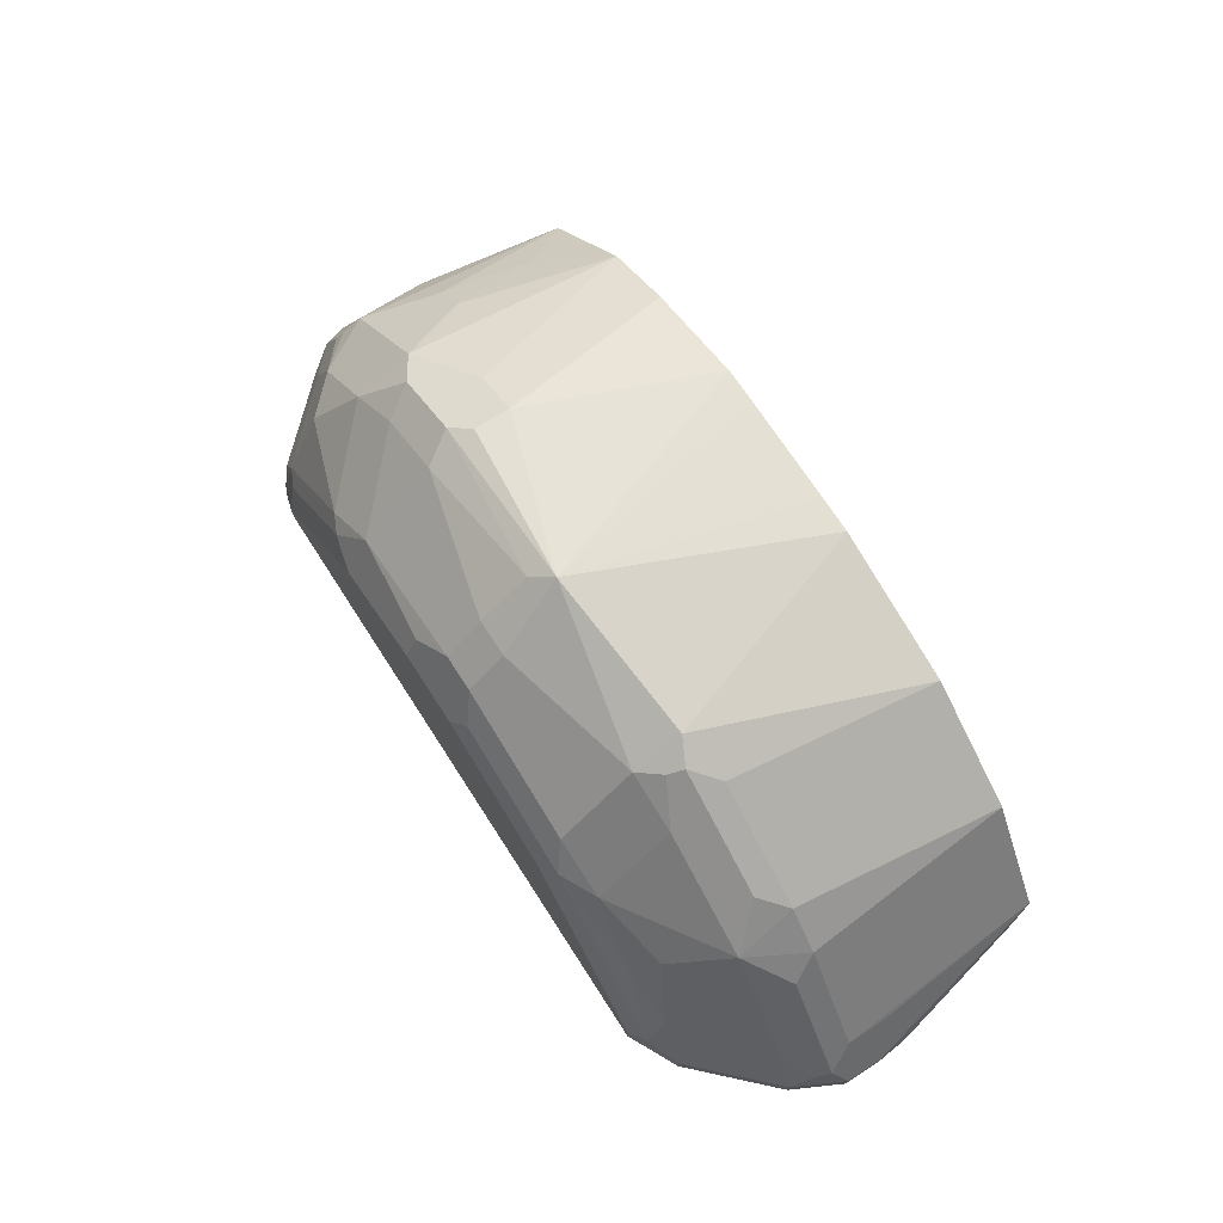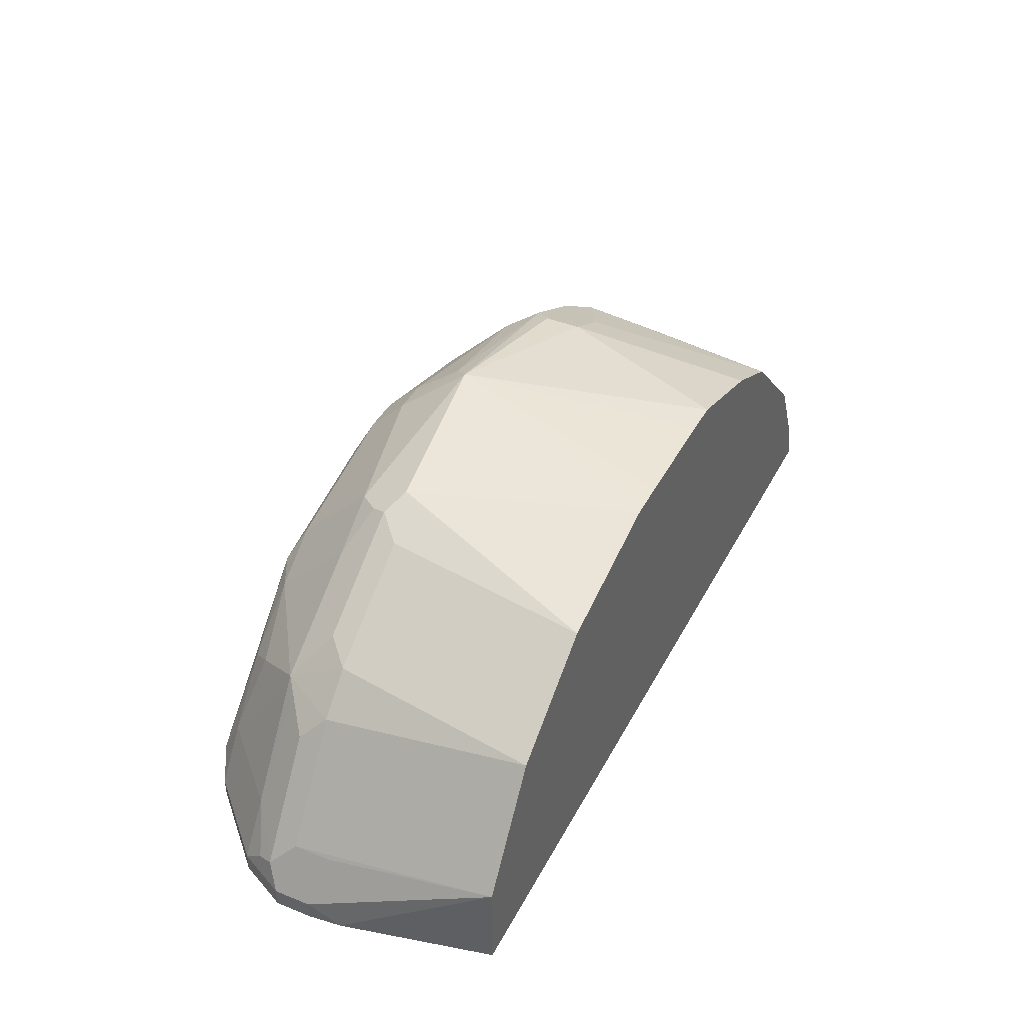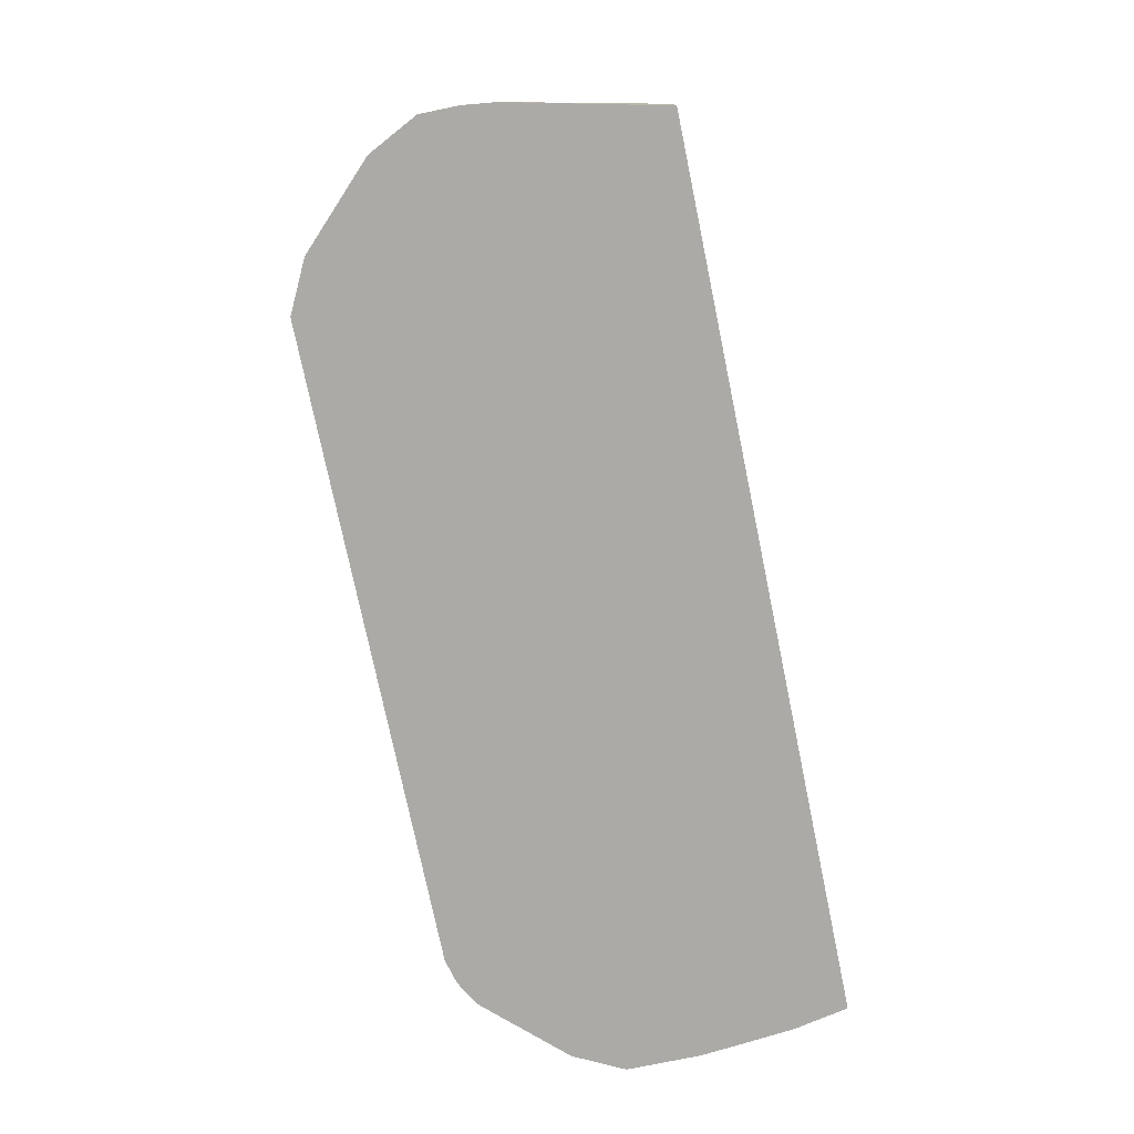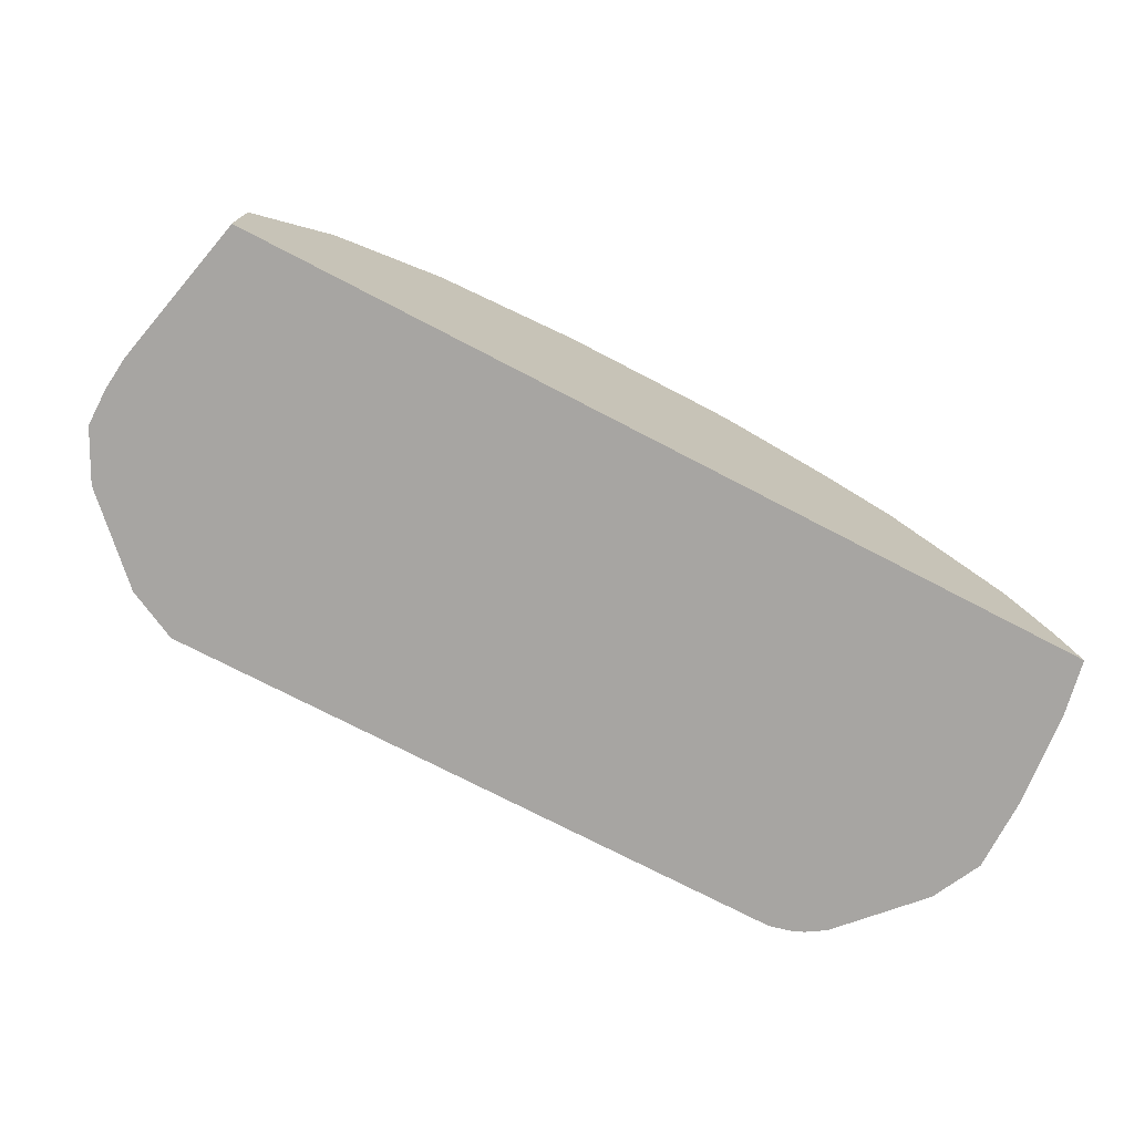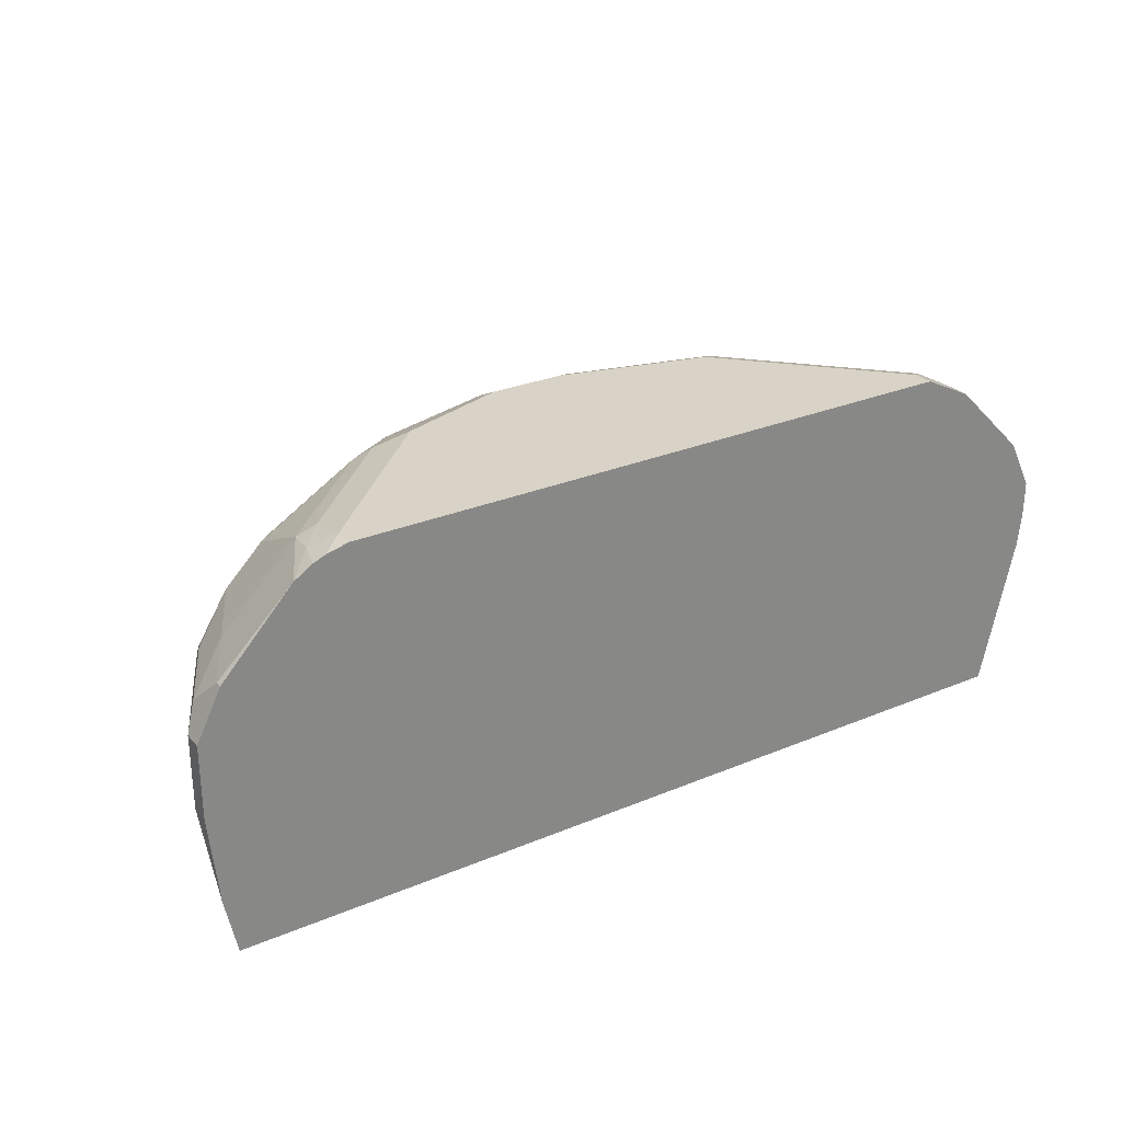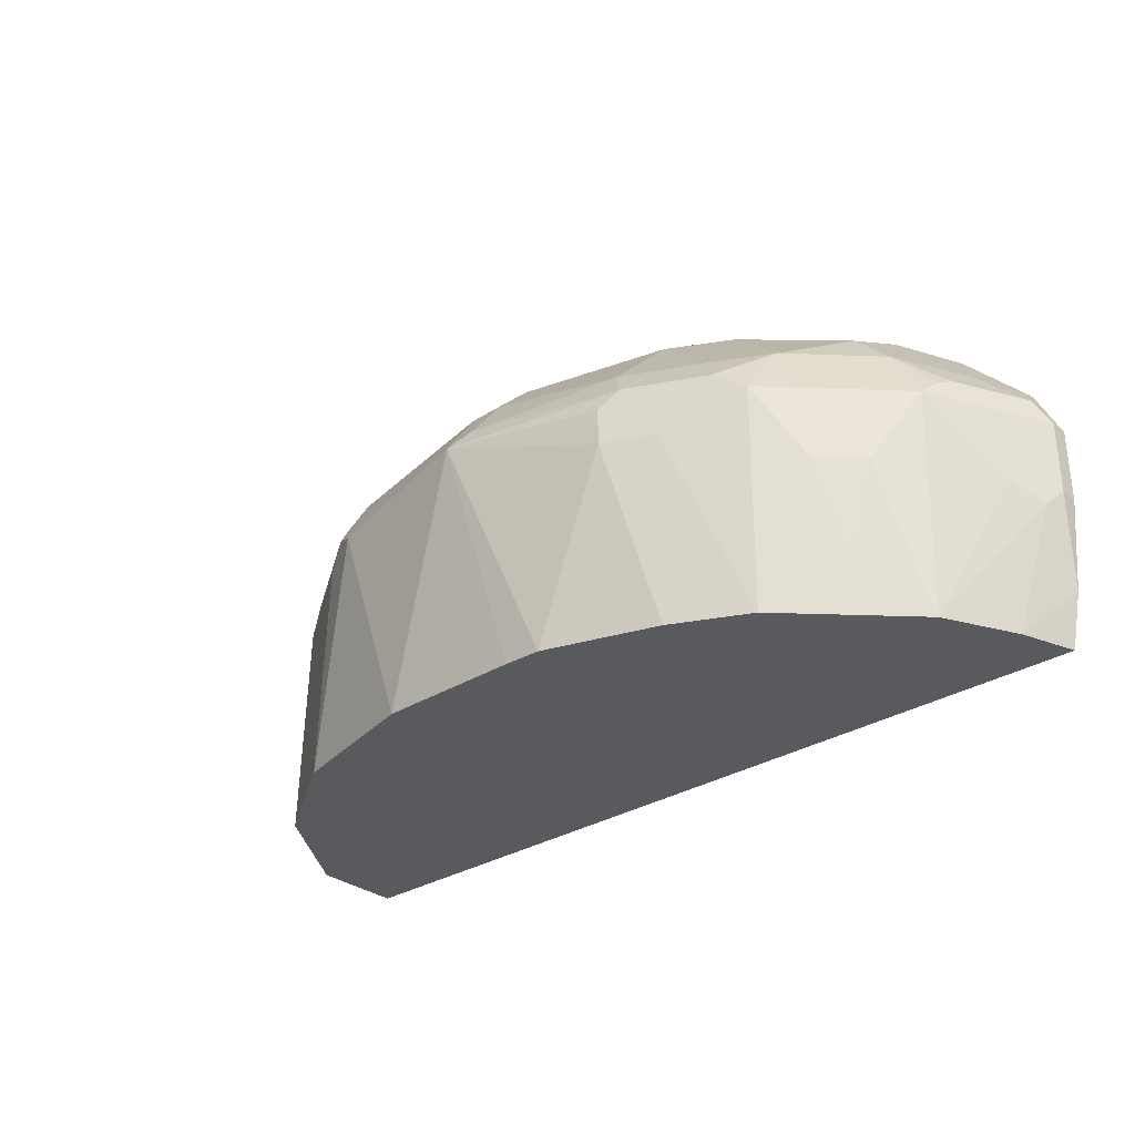
<metadata>
{"format":"obj","ext":"obj","renderer":"f3d","projection":"perspective","resolution":1024,"background":"white","views":[{"elev":70.5,"azim":-122.8,"up":"+Z"},{"elev":41.1,"azim":-64.1,"up":"+Z"},{"elev":-76.0,"azim":-78.3,"up":"+Z"},{"elev":-73.9,"azim":-27.5,"up":"+Z"},{"elev":28.1,"azim":147.7,"up":"+Y"},{"elev":-30.8,"azim":42.0,"up":"+Y"}]}
</metadata>
<code>
v 0.03605 -0.1596 0.603
v 0.03605 -0.1596 0.5768
v 0.03622 -0.1596 0.6208
v 0.01949 -0.08706 0.5768
v 0.4519 -0.1596 0.5768
v 0.02962 -0.0592 0.6097
v 0.02962 -0.07694 0.6097
v 0.01776 -0.07102 0.586
v 0.07172 -0.1596 0.6741
v 0.01776 -0.07102 0.5768
v 0.4573 -0.1329 0.5768
v 0.4572 -0.1332 0.5771
v 0.4429 -0.1596 0.6036
v 0.02371 -0.04736 0.5978
v 0.01776 -0.05328 0.586
v 0.06512 -0.0592 0.6629
v 0.05921 -0.04736 0.6511
v 0.08289 -0.0592 0.6807
v 0.125 -0.1596 0.7096
v 0.01776 -0.05328 0.5768
v 0.4617 -0.08877 0.5768
v 0.4617 -0.08877 0.586
v 0.4572 -0.09766 0.5949
v 0.4251 -0.1596 0.6391
v 0.02666 -0.03997 0.5949
v 0.04439 -0.03108 0.6126
v 0.02962 -0.02961 0.586
v 0.07994 -0.03108 0.6659
v 0.07103 -0.03553 0.657
v 0.09471 -0.04736 0.6866
v 0.1362 -0.0592 0.7162
v 0.196 -0.1596 0.7273
v 0.1598 -0.05328 0.728
v 0.02962 -0.02961 0.5768
v 0.4617 -0.05328 0.5768
v 0.4617 -0.05328 0.586
v 0.438 -0.05328 0.6333
v 0.4395 -0.06215 0.6304
v 0.4498 -0.08877 0.6097
v 0.432 -0.05328 0.6452
v 0.4143 -0.08877 0.6629
v 0.4039 -0.1332 0.6659
v 0.4084 -0.1596 0.6558
v 0.07994 0.004427 0.6126
v 0.06512 0.005902 0.586
v 0.09767 -0.004442 0.6481
v 0.0888 -0.03553 0.6747
v 0.1332 -0.03108 0.7014
v 0.1332 0.004427 0.6659
v 0.09767 -0.03997 0.6836
v 0.148 -0.04736 0.7221
v 0.2139 -0.1596 0.7275
v 0.2397 -0.04439 0.7413
v 0.1598 -0.02961 0.7162
v 0.1509 -0.03997 0.7191
v 0.06512 0.005902 0.5768
v 0.4498 -0.02961 0.5768
v 0.4498 -0.02961 0.5801
v 0.4557 -0.04144 0.5919
v 0.438 -0.04144 0.6274
v 0.435 -0.04439 0.6348
v 0.4173 -0.02664 0.6437
v 0.4143 -0.05328 0.6629
v 0.3788 -0.05328 0.6984
v 0.3965 -0.08877 0.6807
v 0.4024 -0.1243 0.6688
v 0.3729 -0.1596 0.6913
v 0.1066 0.006649 0.6392
v 0.07994 0.01331 0.5949
v 0.0888 0.01776 0.586
v 0.1598 -0.01185 0.6984
v 0.1598 0.005902 0.6807
v 0.1509 0.01331 0.6659
v 0.2663 -0.1596 0.7275
v 0.2841 -0.1596 0.7269
v 0.3196 -0.07102 0.728
v 0.3196 -0.05328 0.728
v 0.3285 -0.04439 0.7236
v 0.2486 -0.03553 0.7347
v 0.2308 -0.01185 0.7162
v 0.0888 0.01776 0.5768
v 0.4156 0.007204 0.5768
v 0.435 -0.02664 0.6082
v 0.3995 -0.008885 0.6437
v 0.3818 -0.02664 0.6792
v 0.364 -0.04439 0.7058
v 0.3314 -0.07102 0.7221
v 0.3433 -0.07102 0.7162
v 0.3374 -0.1596 0.7091
v 0.09767 0.01331 0.6126
v 0.1243 0.01776 0.6215
v 0.2308 0.005902 0.6984
v 0.222 0.01331 0.6836
v 0.1598 0.01776 0.657
v 0.3551 -0.02961 0.6984
v 0.3196 -0.02961 0.7162
v 0.2486 -0.01185 0.7162
v 0.3906 0.01776 0.5768
v 0.4066 0.01286 0.5768
v 0.4024 0.01182 0.5919
v 0.3995 0.00887 0.6082
v 0.3818 0.00887 0.6259
v 0.3462 0.00887 0.6614
v 0.2486 0.005902 0.6984
v 0.2663 0.01776 0.6747
v 0.2308 0.01776 0.6747
v 0.3196 0.005902 0.6807
v 0.3196 -0.01185 0.6984
v 0.3906 0.01776 0.586
v 0.4011 0.01514 0.5768
v 0.3906 0.01331 0.6059
v 0.3551 0.01331 0.6415
v 0.3374 0.01331 0.6592
v 0.2752 0.00887 0.6881
v 0.2663 0.01182 0.6866
v 0.3196 0.01776 0.657
v 0.3551 0.01776 0.6215
f 64 86 78
f 64 85 86
f 64 67 65
f 62 101 84
f 62 85 64
f 60 83 62
f 62 64 63
f 60 62 61
f 62 84 85
f 64 78 87
f 62 83 101
f 64 87 88
f 70 94 106
f 65 67 66
f 67 88 87
f 67 87 89
f 68 90 69
f 68 73 90
f 69 90 70
f 70 90 91
f 70 91 94
f 70 106 105
f 70 105 116
f 59 83 60
f 70 116 117
f 64 88 67
f 58 83 59
f 45 70 81
f 57 82 58
f 70 117 109
f 44 46 68
f 44 68 69
f 44 69 45
f 45 69 70
f 45 81 56
f 46 49 68
f 47 50 55
f 47 55 48
f 48 55 54
f 48 54 71
f 48 71 72
f 48 72 49
f 49 72 73
f 49 73 68
f 52 74 53
f 53 74 75
f 53 75 76
f 53 76 77
f 53 77 78
f 53 78 79
f 53 79 80
f 53 80 54
f 54 80 92
f 54 92 71
f 58 82 83
f 70 109 98
f 104 115 105
f 71 92 72
f 95 108 96
f 96 108 104
f 96 104 97
f 98 109 110
f 99 110 100
f 100 110 109
f 100 109 111
f 100 111 101
f 101 111 102
f 102 111 112
f 102 112 113
f 102 113 103
f 103 113 107
f 104 108 107
f 104 107 114
f 104 114 115
f 105 115 107
f 105 107 116
f 107 113 116
f 107 115 114
f 109 117 112
f 109 112 111
f 112 117 116
f 112 116 113
f 42 67 43
f 95 107 108
f 95 103 107
f 93 106 94
f 93 105 106
f 72 92 73
f 73 92 93
f 73 93 94
f 73 94 91
f 73 91 90
f 75 89 76
f 76 89 87
f 76 87 78
f 76 78 77
f 78 95 96
f 78 96 79
f 78 86 95
f 70 98 81
f 79 97 80
f 80 97 104
f 80 104 92
f 82 99 100
f 82 100 101
f 82 101 83
f 84 101 102
f 84 102 103
f 84 103 85
f 85 103 95
f 85 95 86
f 92 104 93
f 93 104 105
f 79 96 97
f 42 66 67
f 36 61 37
f 41 65 66
f 3 6 7
f 3 7 8
f 3 8 4
f 3 9 16
f 3 16 6
f 4 8 10
f 5 11 12
f 5 12 13
f 6 14 15
f 6 15 8
f 6 8 7
f 6 16 17
f 6 17 14
f 8 15 20
f 8 20 10
f 9 18 16
f 9 19 31
f 11 21 22
f 11 22 12
f 12 22 23
f 12 23 13
f 13 23 24
f 14 25 15
f 14 17 26
f 14 26 25
f 2 11 5
f 15 25 27
f 2 21 11
f 2 57 35
f 1 2 5
f 1 5 13
f 1 13 24
f 1 24 43
f 1 43 67
f 1 67 89
f 1 89 75
f 1 75 74
f 1 74 52
f 1 52 32
f 1 32 19
f 1 19 9
f 1 9 3
f 1 3 4
f 1 4 2
f 2 4 10
f 2 10 20
f 2 20 34
f 2 34 56
f 2 56 81
f 2 81 98
f 2 98 110
f 2 110 99
f 2 99 82
f 2 82 57
f 2 35 21
f 15 27 34
f 9 31 18
f 16 18 28
f 28 48 49
f 28 49 46
f 30 50 47
f 30 51 55
f 30 55 50
f 31 33 51
f 32 52 53
f 15 34 20
f 33 54 55
f 33 55 51
f 33 53 54
f 35 57 58
f 35 58 36
f 36 58 59
f 36 59 60
f 36 60 61
f 41 66 42
f 37 61 40
f 37 40 38
f 38 40 39
f 40 61 62
f 40 62 63
f 40 63 41
f 41 63 64
f 41 64 65
f 28 47 48
f 28 30 47
f 32 53 33
f 27 56 34
f 16 28 17
f 17 28 29
f 17 29 26
f 28 46 44
f 18 31 51
f 18 51 30
f 19 32 33
f 19 33 31
f 21 35 36
f 21 36 22
f 22 36 37
f 22 37 38
f 18 30 28
f 22 39 23
f 22 38 39
f 27 45 56
f 26 45 27
f 26 28 44
f 26 29 28
f 25 26 27
f 26 44 45
f 24 41 42
f 24 40 41
f 24 39 40
f 23 39 24
f 24 42 43

</code>
